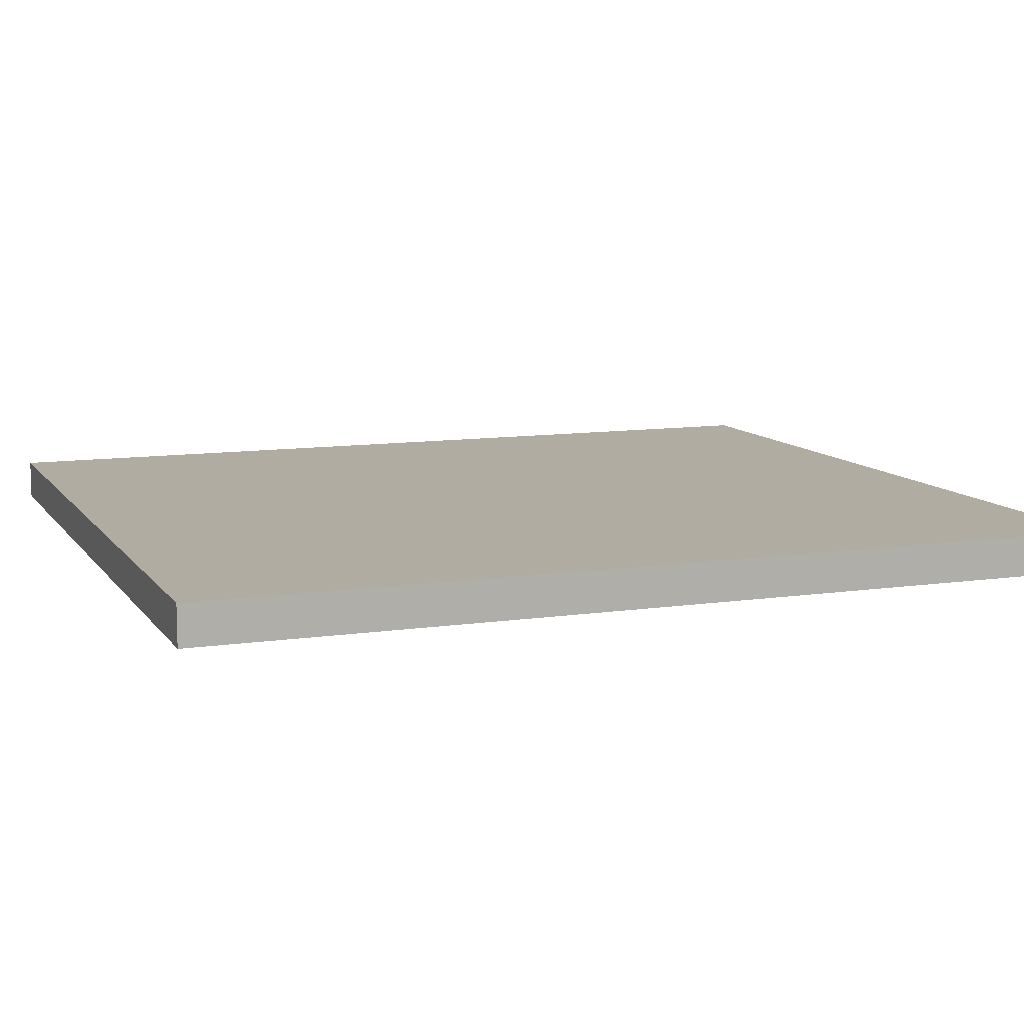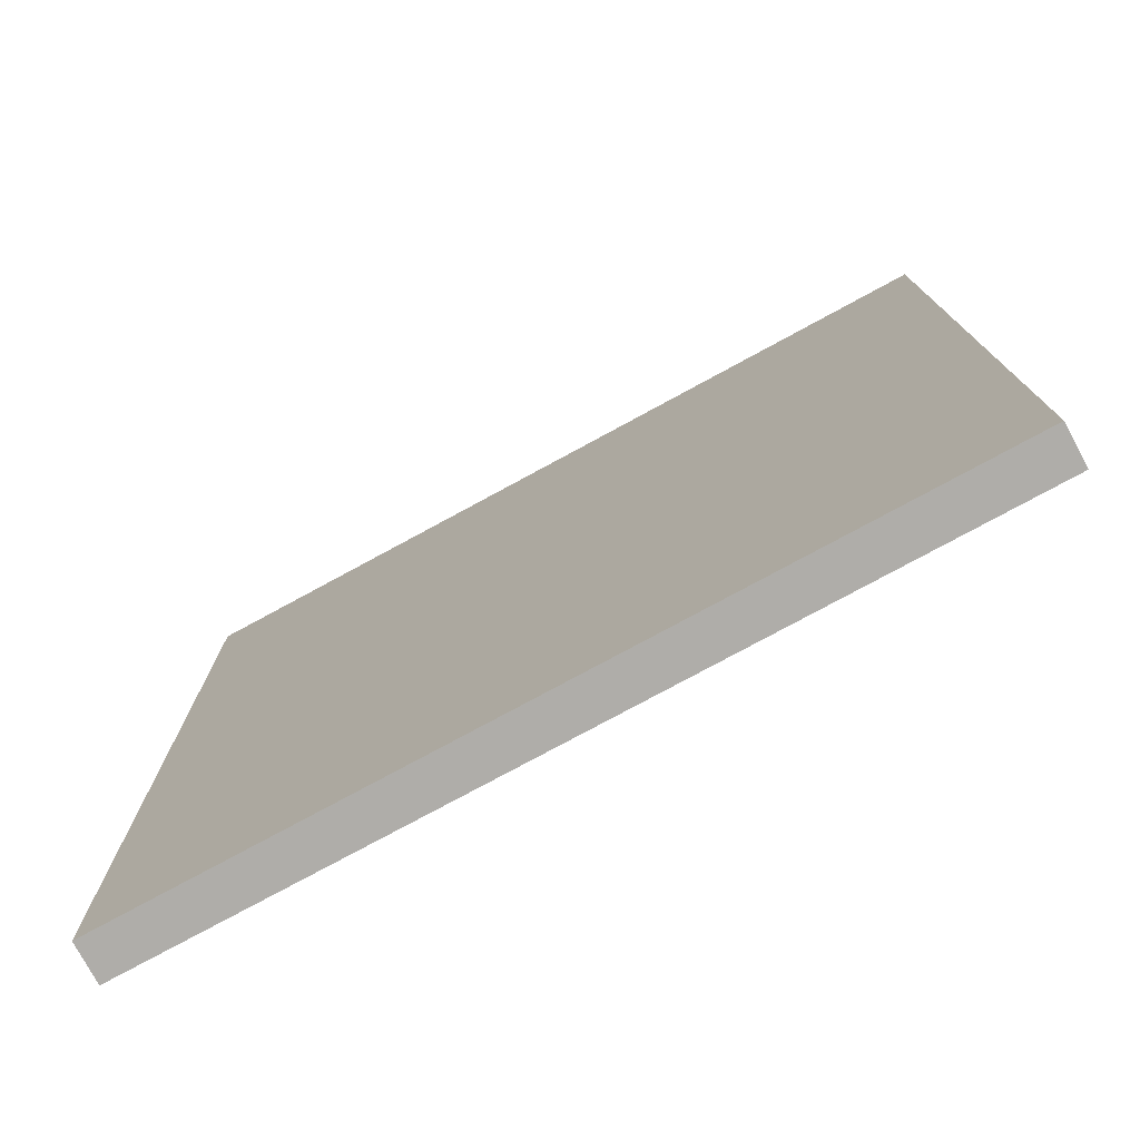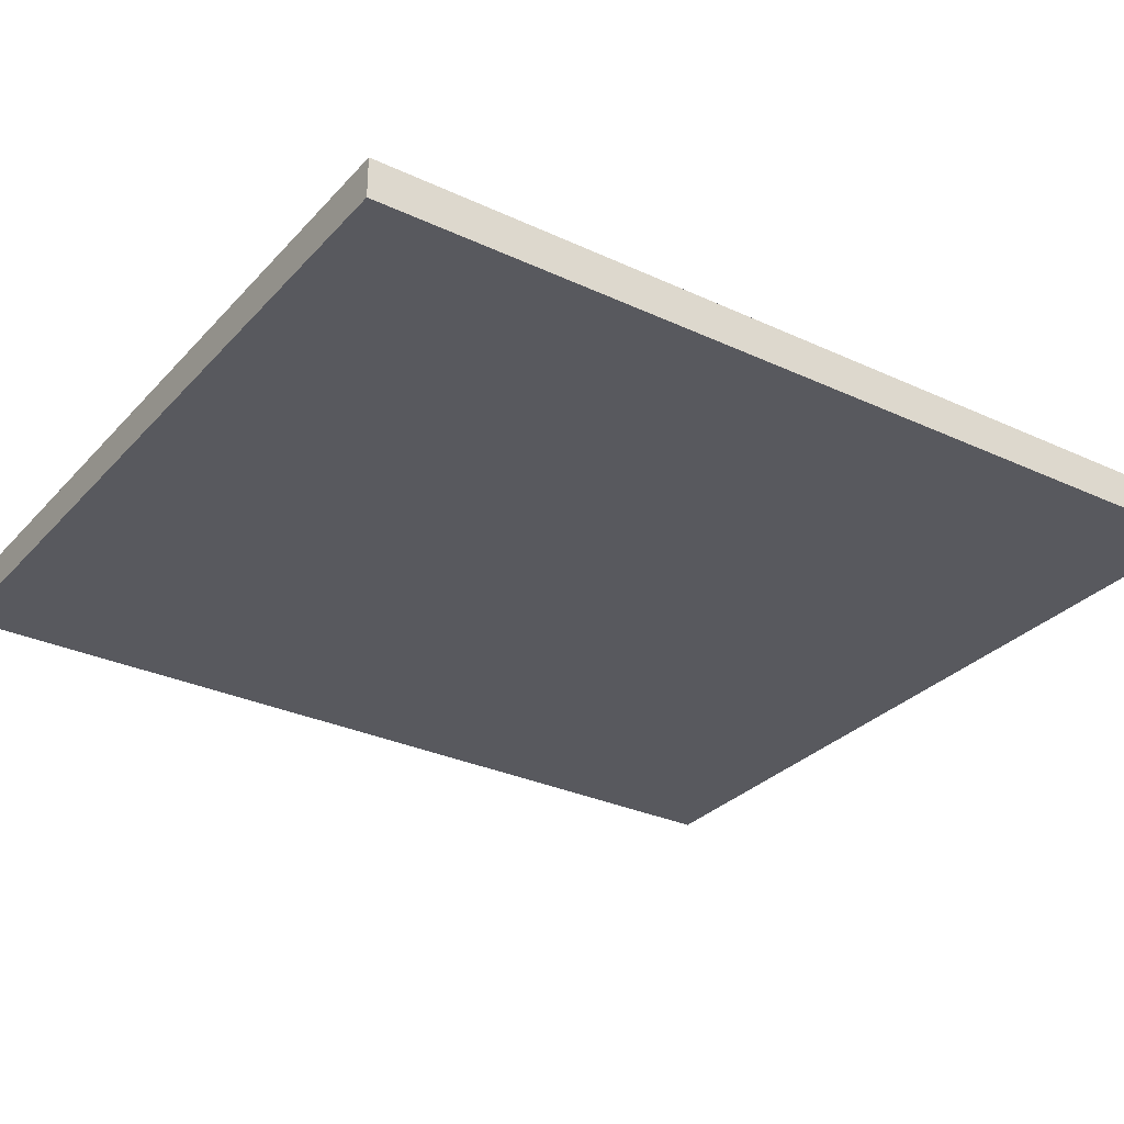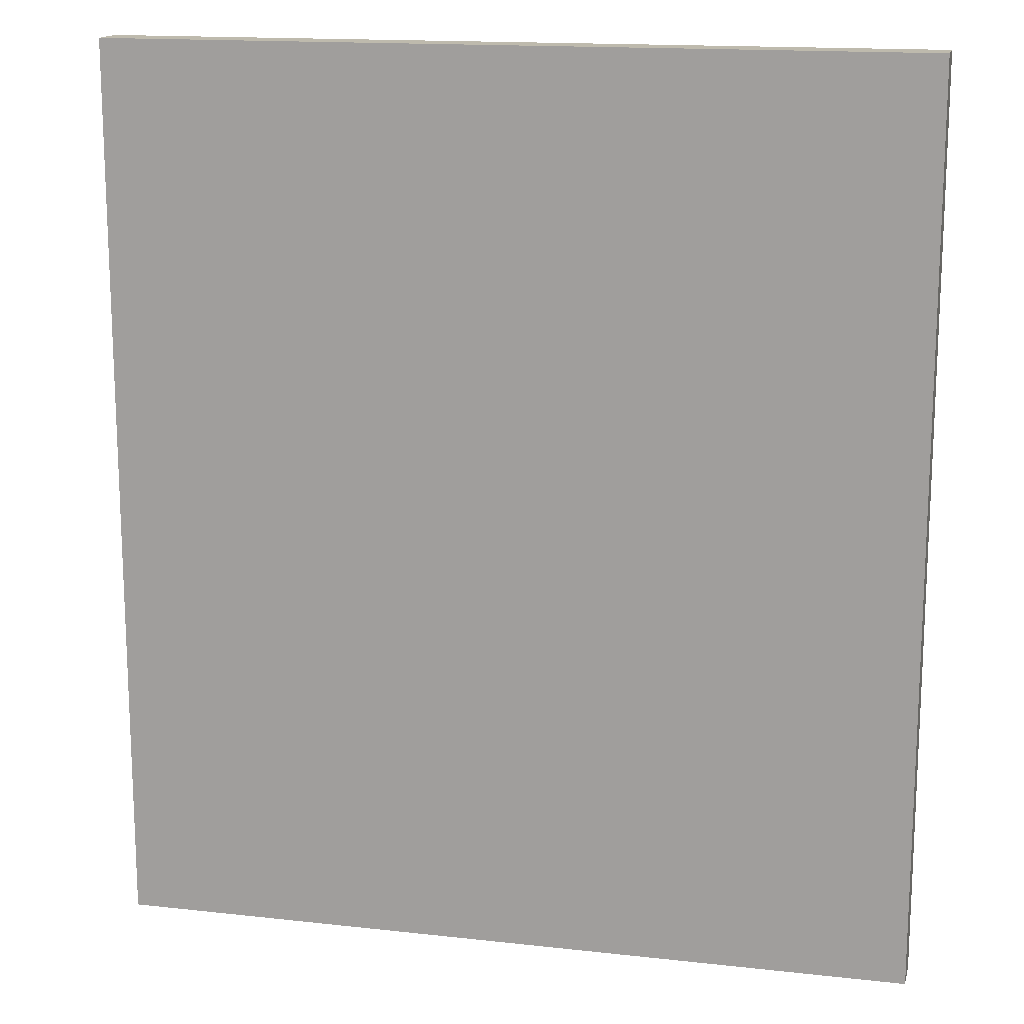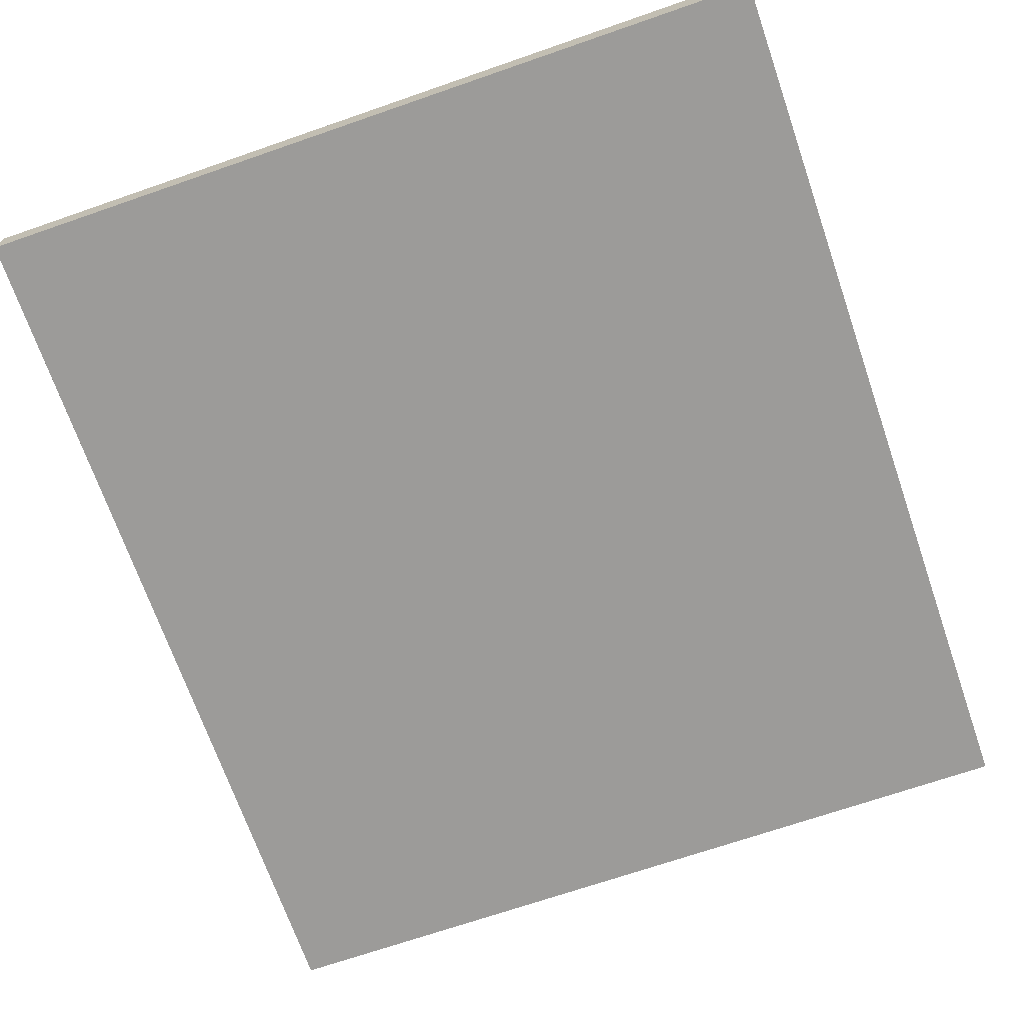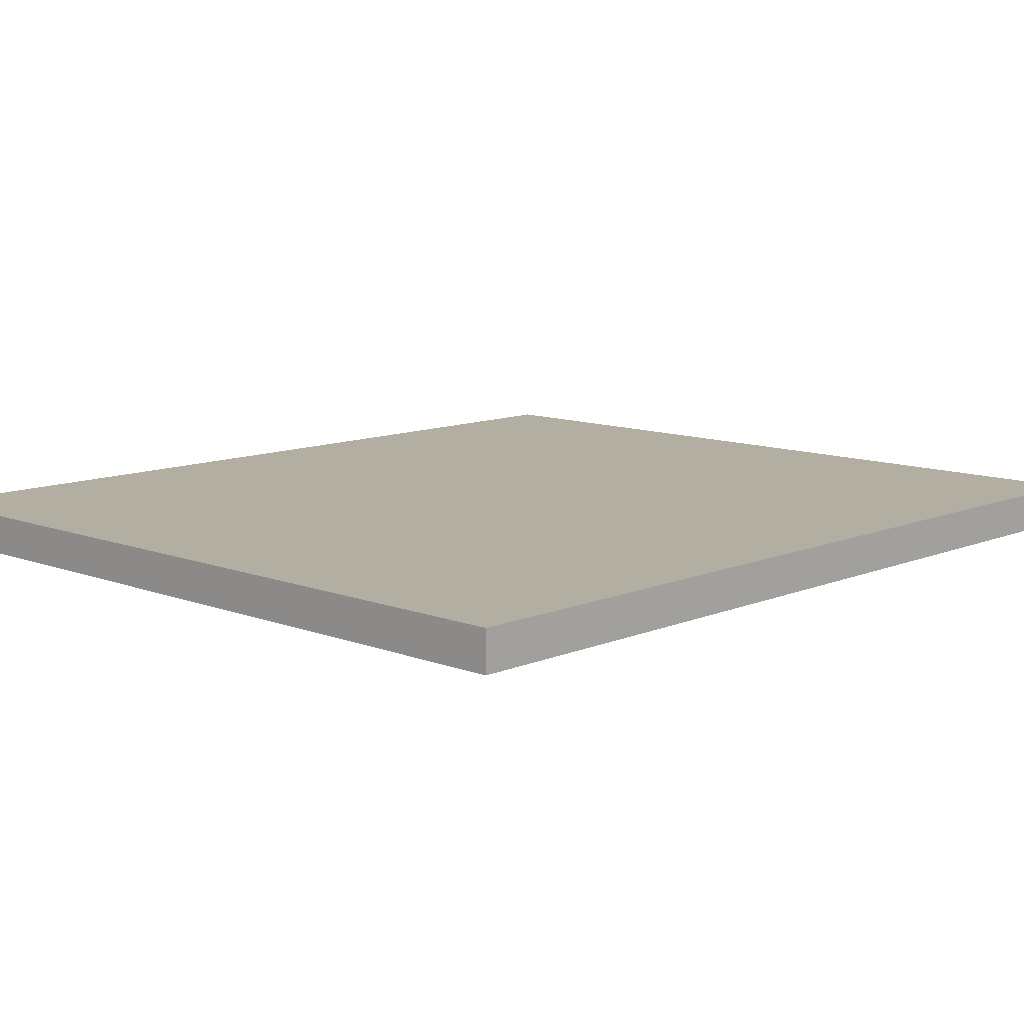
<metadata>
{"format":"obj","ext":"obj","renderer":"f3d","projection":"perspective","resolution":1024,"background":"white","views":[{"elev":10.2,"azim":69.2,"up":"+Y"},{"elev":-77.2,"azim":-151.5,"up":"+Z"},{"elev":-30.3,"azim":-124.0,"up":"+Y"},{"elev":15.4,"azim":-166.7,"up":"+Z"},{"elev":-69.7,"azim":19.1,"up":"+Y"},{"elev":10.7,"azim":43.7,"up":"+Y"}]}
</metadata>
<code>
o Group18/mesh13/mesh13-geometry#mesh13-geometry
v 0.5221 0.05604 -0.2845
v 0.000397 0.05604 0.3008
v 0.000397 0.05604 -0.2845
v 0.5221 0.05604 0.3008
v 0.000397 0.08148 -0.2845
v 0.5221 0.08148 0.3008
v 0.000397 0.08148 0.3008
v 0.5221 0.08148 -0.2845
f 1 2 3
f 2 1 4
f 3 2 1
f 4 1 2
f 2 5 3
f 3 5 2
f 5 1 3
f 3 1 5
f 1 6 4
f 4 6 1
f 6 2 4
f 4 2 6
f 5 2 7
f 7 2 5
f 1 5 8
f 8 5 1
f 6 1 8
f 8 1 6
f 2 6 7
f 7 6 2
f 6 5 7
f 7 5 6
f 5 6 8
f 8 6 5

</code>
